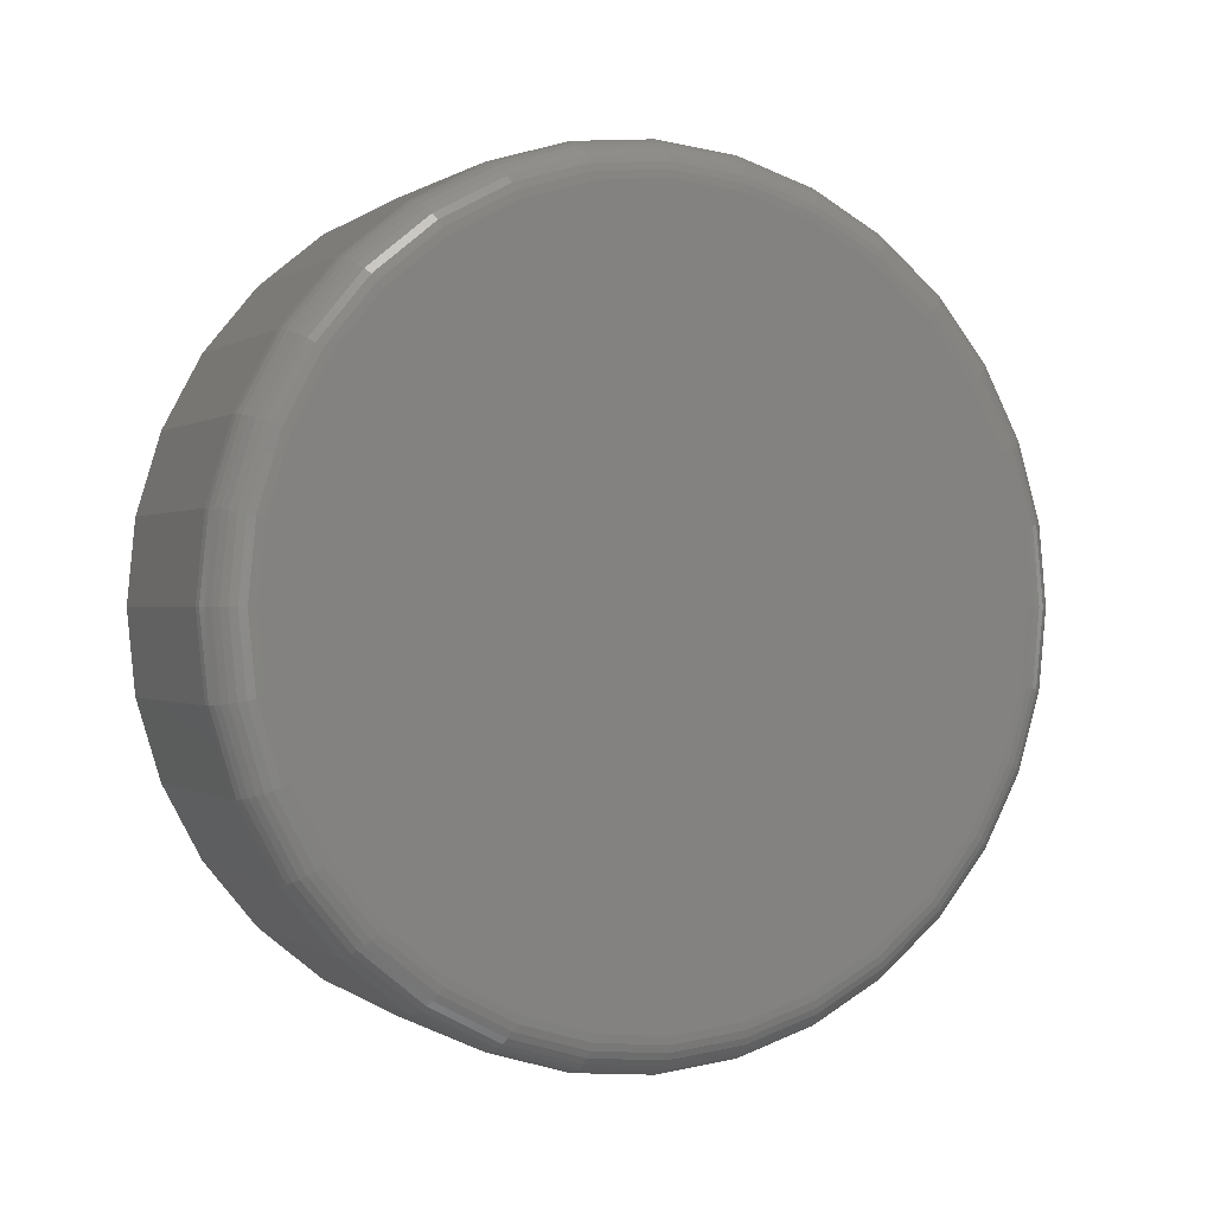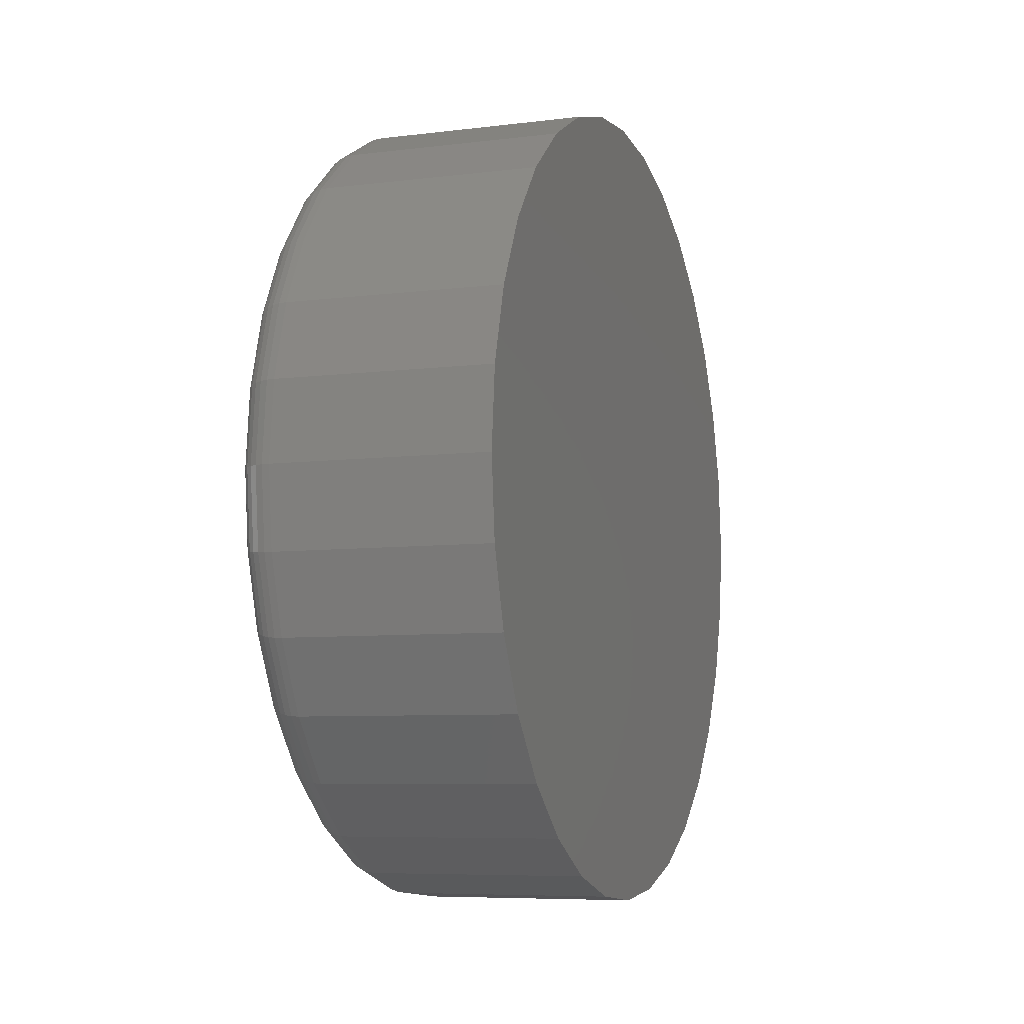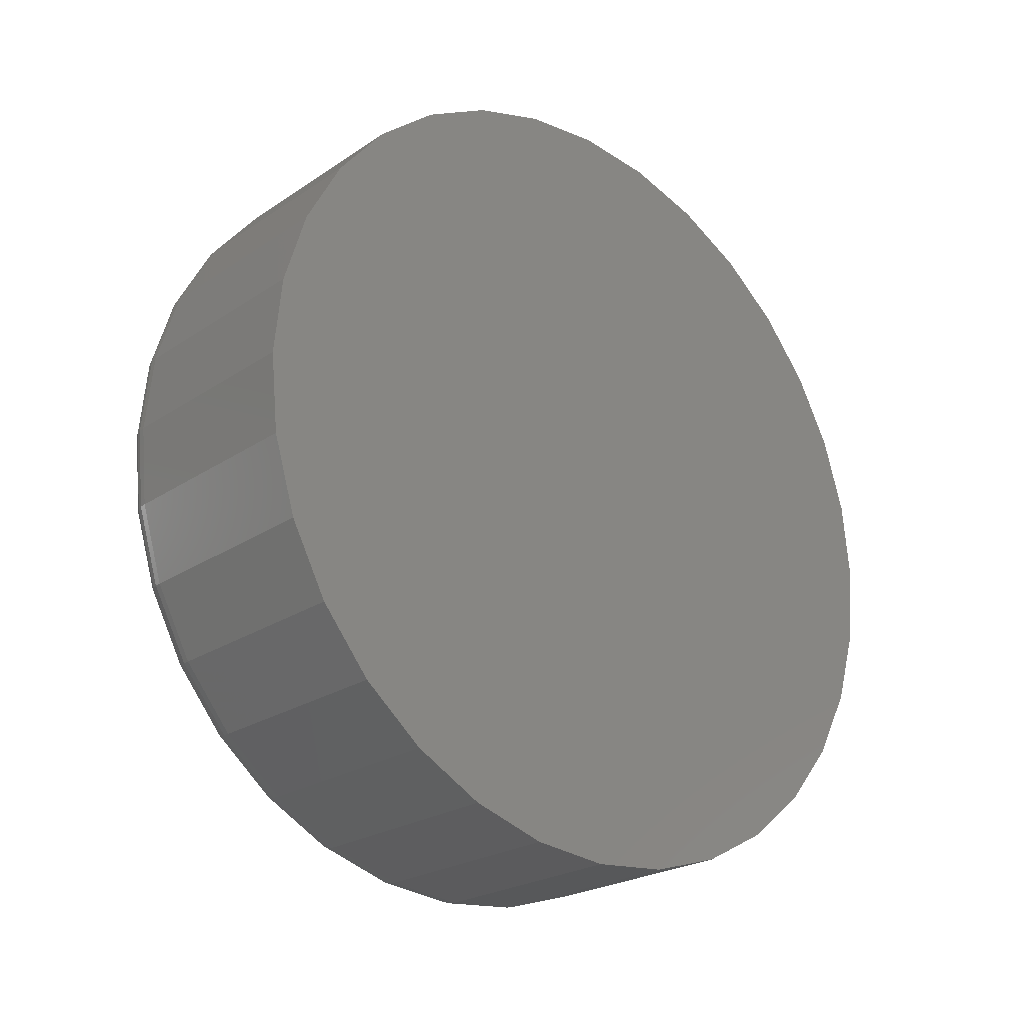
<metadata>
{"format":"stl","ext":"stl","renderer":"f3d","projection":"perspective","resolution":1024,"background":"white","views":[{"elev":0.0,"azim":64.6,"up":"+Z"},{"elev":-7.1,"azim":-160.3,"up":"+Z"},{"elev":-23.5,"azim":-131.9,"up":"+Z"}]}
</metadata>
<code>
# stl→obj: 320 verts, 636 faces
v 0.1016 0.2961 0.4277
v 0.1016 0.3536 0.4277
v 0.1016 0.3248 0.4305
v 0.1016 0.2685 0.4193
v 0.1016 0.3812 0.4193
v 0.1016 0.3812 0.1473
v 0.1016 0.2961 0.1389
v 0.1016 0.3536 0.1389
v 0.1016 0.3248 0.1361
v 0.1016 0.4066 0.4057
v 0.1016 0.2431 0.4057
v 0.1016 0.4289 0.3874
v 0.1016 0.2207 0.3874
v 0.1016 0.4472 0.3651
v 0.1016 0.2024 0.3651
v 0.1016 0.4608 0.3396
v 0.1016 0.1888 0.3396
v 0.1016 0.4692 0.312
v 0.1016 0.1805 0.312
v 0.1016 0.472 0.2833
v 0.1016 0.1776 0.2833
v 0.1016 0.4692 0.2546
v 0.1016 0.1805 0.2546
v 0.1016 0.4608 0.227
v 0.1016 0.1888 0.227
v 0.1016 0.4472 0.2015
v 0.1016 0.2024 0.2015
v 0.1016 0.4289 0.1792
v 0.1016 0.2207 0.1792
v 0.1016 0.4066 0.1609
v 0.1016 0.2431 0.1609
v 0.1016 0.2685 0.1473
v -6.939e-18 0.4877 0.2833
v 0.08594 0.4877 0.2833
v -5.176e-18 0.4845 0.2515
v 0.08594 0.4845 0.2515
v -3.48e-18 0.4753 0.221
v 0.08594 0.4753 0.221
v -1.917e-18 0.4602 0.1928
v 0.08594 0.4602 0.1928
v -5.475e-19 0.44 0.1682
v 0.08594 0.44 0.1682
v 5.766e-19 0.4153 0.1479
v 0.08594 0.4153 0.1479
v 1.412e-18 0.3871 0.1329
v 0.08594 0.3871 0.1329
v 1.926e-18 0.3566 0.1236
v 0.08594 0.3566 0.1236
v 2.1e-18 0.3248 0.1205
v 0.08594 0.3248 0.1205
v 1.926e-18 0.2931 0.1236
v 0.08594 0.2931 0.1236
v 1.412e-18 0.2625 0.1329
v 0.08594 0.2625 0.1329
v 5.766e-19 0.2344 0.1479
v 0.08594 0.2344 0.1479
v -5.475e-19 0.2097 0.1682
v 0.08594 0.2097 0.1682
v -1.917e-18 0.1894 0.1928
v 0.08594 0.1894 0.1928
v -3.48e-18 0.1744 0.221
v 0.08594 0.1744 0.221
v -5.176e-18 0.1651 0.2515
v 0.08594 0.1651 0.2515
v -6.939e-18 0.162 0.2833
v 0.08594 0.162 0.2833
v -8.702e-18 0.1651 0.3151
v 0.08594 0.1651 0.3151
v -1.04e-17 0.1744 0.3456
v 0.08594 0.1744 0.3456
v -1.196e-17 0.1894 0.3738
v 0.08594 0.1894 0.3738
v -1.333e-17 0.2097 0.3984
v 0.08594 0.2097 0.3984
v -1.445e-17 0.2344 0.4187
v 0.08594 0.2344 0.4187
v -1.529e-17 0.2625 0.4337
v 0.08594 0.2625 0.4337
v -1.58e-17 0.2931 0.443
v 0.08594 0.2931 0.443
v -1.598e-17 0.3248 0.4461
v 0.08594 0.3248 0.4461
v -1.58e-17 0.3566 0.443
v 0.08594 0.3566 0.443
v -1.529e-17 0.3871 0.4337
v 0.08594 0.3871 0.4337
v -1.445e-17 0.4153 0.4187
v 0.08594 0.4153 0.4187
v -1.333e-17 0.44 0.3984
v 0.08594 0.44 0.3984
v -1.196e-17 0.4602 0.3738
v 0.08594 0.4602 0.3738
v -1.04e-17 0.4753 0.3456
v 0.08594 0.4753 0.3456
v -8.702e-18 0.4845 0.3151
v 0.08594 0.4845 0.3151
v 0.1013 0.1746 0.2833
v 0.1013 0.1775 0.3126
v 0.1004 0.1717 0.2833
v 0.1004 0.1746 0.3132
v 0.09893 0.169 0.2833
v 0.09893 0.1719 0.3137
v 0.09699 0.1666 0.2833
v 0.09699 0.1696 0.3142
v 0.09462 0.1646 0.2833
v 0.09462 0.1677 0.3146
v 0.09192 0.1632 0.2833
v 0.09192 0.1663 0.3148
v 0.08899 0.1623 0.2833
v 0.08899 0.1654 0.315
v 0.1013 0.4722 0.3126
v 0.1013 0.4751 0.2833
v 0.1004 0.4751 0.3132
v 0.1004 0.478 0.2833
v 0.09893 0.4777 0.3137
v 0.09893 0.4807 0.2833
v 0.09699 0.48 0.3142
v 0.09699 0.4831 0.2833
v 0.09462 0.482 0.3146
v 0.09462 0.485 0.2833
v 0.09192 0.4834 0.3148
v 0.09192 0.4865 0.2833
v 0.08899 0.4842 0.315
v 0.08899 0.4874 0.2833
v 0.1013 0.4637 0.3408
v 0.1004 0.4664 0.3419
v 0.09893 0.4689 0.343
v 0.09699 0.471 0.3439
v 0.09462 0.4728 0.3446
v 0.09192 0.4742 0.3452
v 0.08899 0.475 0.3455
v 0.1013 0.4498 0.3668
v 0.1004 0.4522 0.3684
v 0.09893 0.4544 0.3699
v 0.09699 0.4564 0.3712
v 0.09462 0.458 0.3723
v 0.09192 0.4592 0.3731
v 0.08899 0.46 0.3736
v 0.1013 0.4311 0.3896
v 0.1004 0.4332 0.3916
v 0.09893 0.4351 0.3935
v 0.09699 0.4367 0.3952
v 0.09462 0.4381 0.3966
v 0.09192 0.4391 0.3976
v 0.08899 0.4398 0.3982
v 0.1013 0.4083 0.4082
v 0.1004 0.4099 0.4107
v 0.09893 0.4114 0.4129
v 0.09699 0.4128 0.4149
v 0.09462 0.4138 0.4165
v 0.09192 0.4146 0.4177
v 0.08899 0.4151 0.4184
v 0.1013 0.3823 0.4221
v 0.1004 0.3835 0.4248
v 0.09893 0.3845 0.4273
v 0.09699 0.3854 0.4295
v 0.09462 0.3861 0.4313
v 0.09192 0.3867 0.4326
v 0.08899 0.387 0.4335
v 0.1013 0.3541 0.4307
v 0.1004 0.3547 0.4335
v 0.09893 0.3552 0.4362
v 0.09699 0.3557 0.4385
v 0.09462 0.3561 0.4404
v 0.09192 0.3564 0.4418
v 0.08899 0.3565 0.4427
v 0.1013 0.3248 0.4336
v 0.1004 0.3248 0.4365
v 0.09893 0.3248 0.4392
v 0.09699 0.3248 0.4416
v 0.09462 0.3248 0.4435
v 0.09192 0.3248 0.4449
v 0.08899 0.3248 0.4458
v 0.1013 0.2955 0.4307
v 0.1004 0.295 0.4335
v 0.09893 0.2944 0.4362
v 0.09699 0.294 0.4385
v 0.09462 0.2936 0.4404
v 0.09192 0.2933 0.4418
v 0.08899 0.2931 0.4427
v 0.1013 0.2673 0.4221
v 0.1004 0.2662 0.4248
v 0.09893 0.2652 0.4273
v 0.09699 0.2643 0.4295
v 0.09462 0.2635 0.4313
v 0.09192 0.263 0.4326
v 0.08899 0.2626 0.4335
v 0.1013 0.2414 0.4082
v 0.1004 0.2397 0.4107
v 0.09893 0.2382 0.4129
v 0.09699 0.2369 0.4149
v 0.09462 0.2358 0.4165
v 0.09192 0.235 0.4177
v 0.08899 0.2345 0.4184
v 0.1013 0.2186 0.3896
v 0.1004 0.2165 0.3916
v 0.09893 0.2146 0.3935
v 0.09699 0.2129 0.3952
v 0.09462 0.2116 0.3966
v 0.09192 0.2105 0.3976
v 0.08899 0.2099 0.3982
v 0.1013 0.1999 0.3668
v 0.1004 0.1975 0.3684
v 0.09893 0.1952 0.3699
v 0.09699 0.1933 0.3712
v 0.09462 0.1916 0.3723
v 0.09192 0.1904 0.3731
v 0.08899 0.1897 0.3736
v 0.1013 0.186 0.3408
v 0.1004 0.1833 0.3419
v 0.09893 0.1808 0.343
v 0.09699 0.1786 0.3439
v 0.09462 0.1768 0.3446
v 0.09192 0.1755 0.3452
v 0.08899 0.1747 0.3455
v 0.1013 0.4722 0.254
v 0.1004 0.4751 0.2534
v 0.09893 0.4777 0.2529
v 0.09699 0.48 0.2524
v 0.09462 0.482 0.2521
v 0.09192 0.4834 0.2518
v 0.08899 0.4842 0.2516
v 0.1013 0.1775 0.254
v 0.1004 0.1746 0.2534
v 0.09893 0.1719 0.2529
v 0.09699 0.1696 0.2524
v 0.09462 0.1677 0.2521
v 0.09192 0.1663 0.2518
v 0.08899 0.1654 0.2516
v 0.1013 0.186 0.2258
v 0.1004 0.1833 0.2247
v 0.09893 0.1808 0.2237
v 0.09699 0.1786 0.2227
v 0.09462 0.1768 0.222
v 0.09192 0.1755 0.2214
v 0.08899 0.1747 0.2211
v 0.1013 0.1999 0.1998
v 0.1004 0.1975 0.1982
v 0.09893 0.1952 0.1967
v 0.09699 0.1933 0.1954
v 0.09462 0.1916 0.1943
v 0.09192 0.1904 0.1935
v 0.08899 0.1897 0.193
v 0.1013 0.2186 0.1771
v 0.1004 0.2165 0.175
v 0.09893 0.2146 0.1731
v 0.09699 0.2129 0.1714
v 0.09462 0.2116 0.17
v 0.09192 0.2105 0.169
v 0.08899 0.2099 0.1684
v 0.1013 0.2414 0.1584
v 0.1004 0.2397 0.1559
v 0.09893 0.2382 0.1537
v 0.09699 0.2369 0.1517
v 0.09462 0.2358 0.1501
v 0.09192 0.235 0.1489
v 0.08899 0.2345 0.1482
v 0.1013 0.2673 0.1445
v 0.1004 0.2662 0.1418
v 0.09893 0.2652 0.1393
v 0.09699 0.2643 0.1371
v 0.09462 0.2635 0.1353
v 0.09192 0.263 0.134
v 0.08899 0.2626 0.1331
v 0.1013 0.2955 0.1359
v 0.1004 0.295 0.1331
v 0.09893 0.2944 0.1304
v 0.09699 0.294 0.1281
v 0.09462 0.2936 0.1262
v 0.09192 0.2933 0.1248
v 0.08899 0.2931 0.1239
v 0.1013 0.3248 0.1331
v 0.1004 0.3248 0.1301
v 0.09893 0.3248 0.1274
v 0.09699 0.3248 0.1251
v 0.09462 0.3248 0.1231
v 0.09192 0.3248 0.1217
v 0.08899 0.3248 0.1208
v 0.1013 0.3541 0.1359
v 0.1004 0.3547 0.1331
v 0.09893 0.3552 0.1304
v 0.09699 0.3557 0.1281
v 0.09462 0.3561 0.1262
v 0.09192 0.3564 0.1248
v 0.08899 0.3565 0.1239
v 0.1013 0.3823 0.1445
v 0.1004 0.3835 0.1418
v 0.09893 0.3845 0.1393
v 0.09699 0.3854 0.1371
v 0.09462 0.3861 0.1353
v 0.09192 0.3867 0.134
v 0.08899 0.387 0.1331
v 0.1013 0.4083 0.1584
v 0.1004 0.4099 0.1559
v 0.09893 0.4114 0.1537
v 0.09699 0.4128 0.1517
v 0.09462 0.4138 0.1501
v 0.09192 0.4146 0.1489
v 0.08899 0.4151 0.1482
v 0.1013 0.4311 0.1771
v 0.1004 0.4332 0.175
v 0.09893 0.4351 0.1731
v 0.09699 0.4367 0.1714
v 0.09462 0.4381 0.17
v 0.09192 0.4391 0.169
v 0.08899 0.4398 0.1684
v 0.1013 0.4498 0.1998
v 0.1004 0.4522 0.1982
v 0.09893 0.4544 0.1967
v 0.09699 0.4564 0.1954
v 0.09462 0.458 0.1943
v 0.09192 0.4592 0.1935
v 0.08899 0.46 0.193
v 0.1013 0.4637 0.2258
v 0.1004 0.4664 0.2247
v 0.09893 0.4689 0.2237
v 0.09699 0.471 0.2227
v 0.09462 0.4728 0.222
v 0.09192 0.4742 0.2214
v 0.08899 0.475 0.2211
f 1 2 3
f 2 1 4
f 2 4 5
f 6 7 8
f 8 7 9
f 5 4 10
f 10 4 11
f 10 11 12
f 12 11 13
f 12 13 14
f 14 13 15
f 14 15 16
f 16 15 17
f 16 17 18
f 18 17 19
f 18 19 20
f 20 19 21
f 20 21 22
f 22 21 23
f 22 23 24
f 24 23 25
f 24 25 26
f 26 25 27
f 26 27 28
f 28 27 29
f 28 29 30
f 30 29 31
f 30 31 6
f 6 31 32
f 6 32 7
f 33 34 35
f 35 34 36
f 35 36 37
f 37 36 38
f 37 38 39
f 39 38 40
f 39 40 41
f 41 40 42
f 41 42 43
f 43 42 44
f 43 44 45
f 45 44 46
f 45 46 47
f 47 46 48
f 47 48 49
f 49 48 50
f 49 50 51
f 51 50 52
f 51 52 53
f 53 52 54
f 53 54 55
f 55 54 56
f 55 56 57
f 57 56 58
f 57 58 59
f 59 58 60
f 59 60 61
f 61 60 62
f 61 62 63
f 63 62 64
f 63 64 65
f 65 64 66
f 65 66 67
f 67 66 68
f 67 68 69
f 69 68 70
f 69 70 71
f 71 70 72
f 71 72 73
f 73 72 74
f 73 74 75
f 75 74 76
f 75 76 77
f 77 76 78
f 77 78 79
f 79 78 80
f 79 80 81
f 81 80 82
f 81 82 83
f 83 82 84
f 83 84 85
f 85 84 86
f 85 86 87
f 87 86 88
f 87 88 89
f 89 88 90
f 89 90 91
f 91 90 92
f 91 92 93
f 93 92 94
f 93 94 95
f 95 94 96
f 95 96 33
f 33 96 34
f 21 19 97
f 97 19 98
f 97 98 99
f 99 98 100
f 99 100 101
f 101 100 102
f 101 102 103
f 103 102 104
f 103 104 105
f 105 104 106
f 105 106 107
f 107 106 108
f 107 108 109
f 109 108 110
f 109 110 66
f 66 110 68
f 18 20 111
f 111 20 112
f 111 112 113
f 113 112 114
f 113 114 115
f 115 114 116
f 115 116 117
f 117 116 118
f 117 118 119
f 119 118 120
f 119 120 121
f 121 120 122
f 121 122 123
f 123 122 124
f 123 124 96
f 96 124 34
f 16 18 125
f 125 18 111
f 125 111 126
f 126 111 113
f 126 113 127
f 127 113 115
f 127 115 128
f 128 115 117
f 128 117 129
f 129 117 119
f 129 119 130
f 130 119 121
f 130 121 131
f 131 121 123
f 131 123 94
f 94 123 96
f 14 16 132
f 132 16 125
f 132 125 133
f 133 125 126
f 133 126 134
f 134 126 127
f 134 127 135
f 135 127 128
f 135 128 136
f 136 128 129
f 136 129 137
f 137 129 130
f 137 130 138
f 138 130 131
f 138 131 92
f 92 131 94
f 12 14 139
f 139 14 132
f 139 132 140
f 140 132 133
f 140 133 141
f 141 133 134
f 141 134 142
f 142 134 135
f 142 135 143
f 143 135 136
f 143 136 144
f 144 136 137
f 144 137 145
f 145 137 138
f 145 138 90
f 90 138 92
f 10 12 146
f 146 12 139
f 146 139 147
f 147 139 140
f 147 140 148
f 148 140 141
f 148 141 149
f 149 141 142
f 149 142 150
f 150 142 143
f 150 143 151
f 151 143 144
f 151 144 152
f 152 144 145
f 152 145 88
f 88 145 90
f 5 10 153
f 153 10 146
f 153 146 154
f 154 146 147
f 154 147 155
f 155 147 148
f 155 148 156
f 156 148 149
f 156 149 157
f 157 149 150
f 157 150 158
f 158 150 151
f 158 151 159
f 159 151 152
f 159 152 86
f 86 152 88
f 2 5 160
f 160 5 153
f 160 153 161
f 161 153 154
f 161 154 162
f 162 154 155
f 162 155 163
f 163 155 156
f 163 156 164
f 164 156 157
f 164 157 165
f 165 157 158
f 165 158 166
f 166 158 159
f 166 159 84
f 84 159 86
f 3 2 167
f 167 2 160
f 167 160 168
f 168 160 161
f 168 161 169
f 169 161 162
f 169 162 170
f 170 162 163
f 170 163 171
f 171 163 164
f 171 164 172
f 172 164 165
f 172 165 173
f 173 165 166
f 173 166 82
f 82 166 84
f 1 3 174
f 174 3 167
f 174 167 175
f 175 167 168
f 175 168 176
f 176 168 169
f 176 169 177
f 177 169 170
f 177 170 178
f 178 170 171
f 178 171 179
f 179 171 172
f 179 172 180
f 180 172 173
f 180 173 80
f 80 173 82
f 4 1 181
f 181 1 174
f 181 174 182
f 182 174 175
f 182 175 183
f 183 175 176
f 183 176 184
f 184 176 177
f 184 177 185
f 185 177 178
f 185 178 186
f 186 178 179
f 186 179 187
f 187 179 180
f 187 180 78
f 78 180 80
f 11 4 188
f 188 4 181
f 188 181 189
f 189 181 182
f 189 182 190
f 190 182 183
f 190 183 191
f 191 183 184
f 191 184 192
f 192 184 185
f 192 185 193
f 193 185 186
f 193 186 194
f 194 186 187
f 194 187 76
f 76 187 78
f 13 11 195
f 195 11 188
f 195 188 196
f 196 188 189
f 196 189 197
f 197 189 190
f 197 190 198
f 198 190 191
f 198 191 199
f 199 191 192
f 199 192 200
f 200 192 193
f 200 193 201
f 201 193 194
f 201 194 74
f 74 194 76
f 15 13 202
f 202 13 195
f 202 195 203
f 203 195 196
f 203 196 204
f 204 196 197
f 204 197 205
f 205 197 198
f 205 198 206
f 206 198 199
f 206 199 207
f 207 199 200
f 207 200 208
f 208 200 201
f 208 201 72
f 72 201 74
f 17 15 209
f 209 15 202
f 209 202 210
f 210 202 203
f 210 203 211
f 211 203 204
f 211 204 212
f 212 204 205
f 212 205 213
f 213 205 206
f 213 206 214
f 214 206 207
f 214 207 215
f 215 207 208
f 215 208 70
f 70 208 72
f 19 17 98
f 98 17 209
f 98 209 100
f 100 209 210
f 100 210 102
f 102 210 211
f 102 211 104
f 104 211 212
f 104 212 106
f 106 212 213
f 106 213 108
f 108 213 214
f 108 214 110
f 110 214 215
f 110 215 68
f 68 215 70
f 20 22 112
f 112 22 216
f 112 216 114
f 114 216 217
f 114 217 116
f 116 217 218
f 116 218 118
f 118 218 219
f 118 219 120
f 120 219 220
f 120 220 122
f 122 220 221
f 122 221 124
f 124 221 222
f 124 222 34
f 34 222 36
f 23 21 223
f 223 21 97
f 223 97 224
f 224 97 99
f 224 99 225
f 225 99 101
f 225 101 226
f 226 101 103
f 226 103 227
f 227 103 105
f 227 105 228
f 228 105 107
f 228 107 229
f 229 107 109
f 229 109 64
f 64 109 66
f 25 23 230
f 230 23 223
f 230 223 231
f 231 223 224
f 231 224 232
f 232 224 225
f 232 225 233
f 233 225 226
f 233 226 234
f 234 226 227
f 234 227 235
f 235 227 228
f 235 228 236
f 236 228 229
f 236 229 62
f 62 229 64
f 27 25 237
f 237 25 230
f 237 230 238
f 238 230 231
f 238 231 239
f 239 231 232
f 239 232 240
f 240 232 233
f 240 233 241
f 241 233 234
f 241 234 242
f 242 234 235
f 242 235 243
f 243 235 236
f 243 236 60
f 60 236 62
f 29 27 244
f 244 27 237
f 244 237 245
f 245 237 238
f 245 238 246
f 246 238 239
f 246 239 247
f 247 239 240
f 247 240 248
f 248 240 241
f 248 241 249
f 249 241 242
f 249 242 250
f 250 242 243
f 250 243 58
f 58 243 60
f 31 29 251
f 251 29 244
f 251 244 252
f 252 244 245
f 252 245 253
f 253 245 246
f 253 246 254
f 254 246 247
f 254 247 255
f 255 247 248
f 255 248 256
f 256 248 249
f 256 249 257
f 257 249 250
f 257 250 56
f 56 250 58
f 32 31 258
f 258 31 251
f 258 251 259
f 259 251 252
f 259 252 260
f 260 252 253
f 260 253 261
f 261 253 254
f 261 254 262
f 262 254 255
f 262 255 263
f 263 255 256
f 263 256 264
f 264 256 257
f 264 257 54
f 54 257 56
f 7 32 265
f 265 32 258
f 265 258 266
f 266 258 259
f 266 259 267
f 267 259 260
f 267 260 268
f 268 260 261
f 268 261 269
f 269 261 262
f 269 262 270
f 270 262 263
f 270 263 271
f 271 263 264
f 271 264 52
f 52 264 54
f 9 7 272
f 272 7 265
f 272 265 273
f 273 265 266
f 273 266 274
f 274 266 267
f 274 267 275
f 275 267 268
f 275 268 276
f 276 268 269
f 276 269 277
f 277 269 270
f 277 270 278
f 278 270 271
f 278 271 50
f 50 271 52
f 8 9 279
f 279 9 272
f 279 272 280
f 280 272 273
f 280 273 281
f 281 273 274
f 281 274 282
f 282 274 275
f 282 275 283
f 283 275 276
f 283 276 284
f 284 276 277
f 284 277 285
f 285 277 278
f 285 278 48
f 48 278 50
f 6 8 286
f 286 8 279
f 286 279 287
f 287 279 280
f 287 280 288
f 288 280 281
f 288 281 289
f 289 281 282
f 289 282 290
f 290 282 283
f 290 283 291
f 291 283 284
f 291 284 292
f 292 284 285
f 292 285 46
f 46 285 48
f 30 6 293
f 293 6 286
f 293 286 294
f 294 286 287
f 294 287 295
f 295 287 288
f 295 288 296
f 296 288 289
f 296 289 297
f 297 289 290
f 297 290 298
f 298 290 291
f 298 291 299
f 299 291 292
f 299 292 44
f 44 292 46
f 28 30 300
f 300 30 293
f 300 293 301
f 301 293 294
f 301 294 302
f 302 294 295
f 302 295 303
f 303 295 296
f 303 296 304
f 304 296 297
f 304 297 305
f 305 297 298
f 305 298 306
f 306 298 299
f 306 299 42
f 42 299 44
f 26 28 307
f 307 28 300
f 307 300 308
f 308 300 301
f 308 301 309
f 309 301 302
f 309 302 310
f 310 302 303
f 310 303 311
f 311 303 304
f 311 304 312
f 312 304 305
f 312 305 313
f 313 305 306
f 313 306 40
f 40 306 42
f 24 26 314
f 314 26 307
f 314 307 315
f 315 307 308
f 315 308 316
f 316 308 309
f 316 309 317
f 317 309 310
f 317 310 318
f 318 310 311
f 318 311 319
f 319 311 312
f 319 312 320
f 320 312 313
f 320 313 38
f 38 313 40
f 22 24 216
f 216 24 314
f 216 314 217
f 217 314 315
f 217 315 218
f 218 315 316
f 218 316 219
f 219 316 317
f 219 317 220
f 220 317 318
f 220 318 221
f 221 318 319
f 221 319 222
f 222 319 320
f 222 320 36
f 36 320 38
f 81 83 79
f 77 79 83
f 85 77 83
f 47 51 45
f 49 51 47
f 51 53 45
f 45 53 55
f 45 55 43
f 43 55 57
f 43 57 41
f 41 57 59
f 41 59 39
f 39 59 61
f 39 61 37
f 37 61 63
f 37 63 35
f 35 63 65
f 35 65 33
f 33 65 67
f 33 67 95
f 95 67 69
f 95 69 93
f 93 69 71
f 93 71 91
f 91 71 73
f 91 73 89
f 89 73 75
f 89 75 87
f 87 75 77
f 87 77 85

</code>
